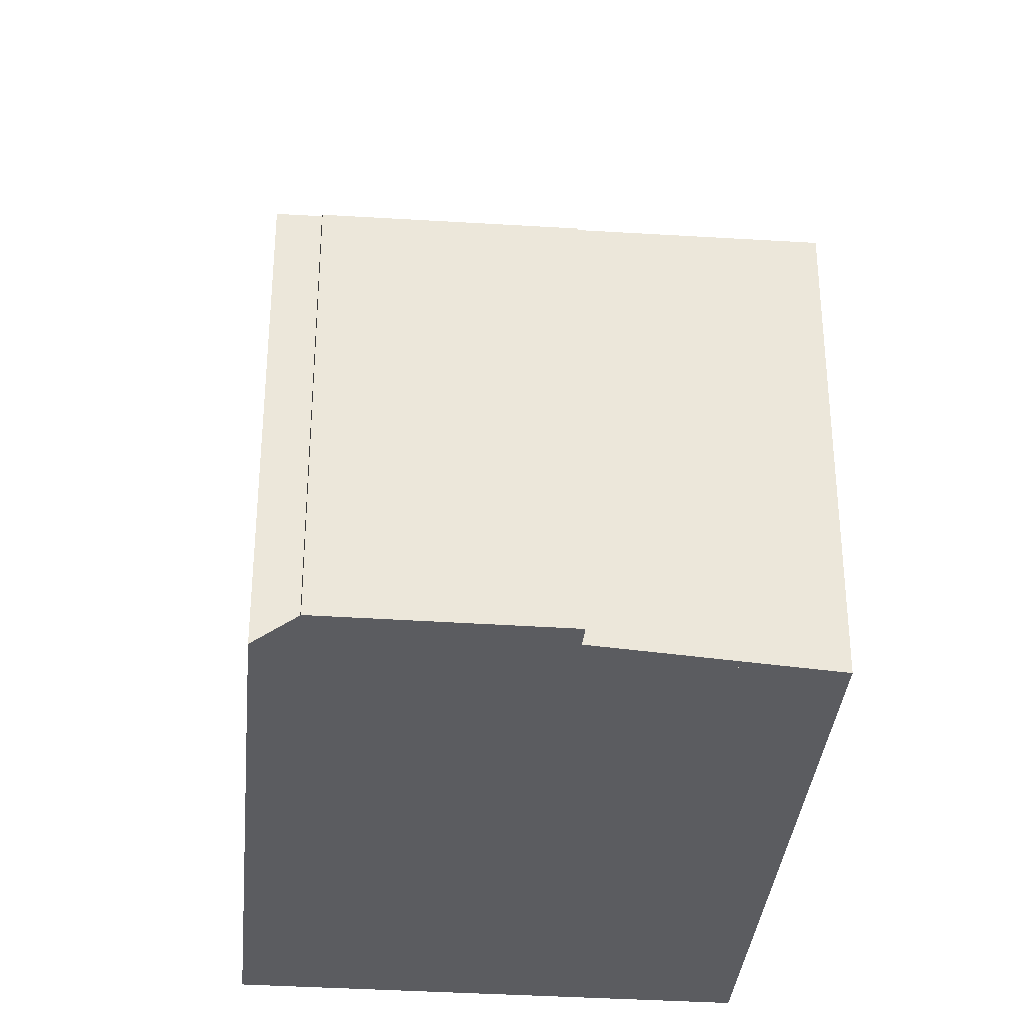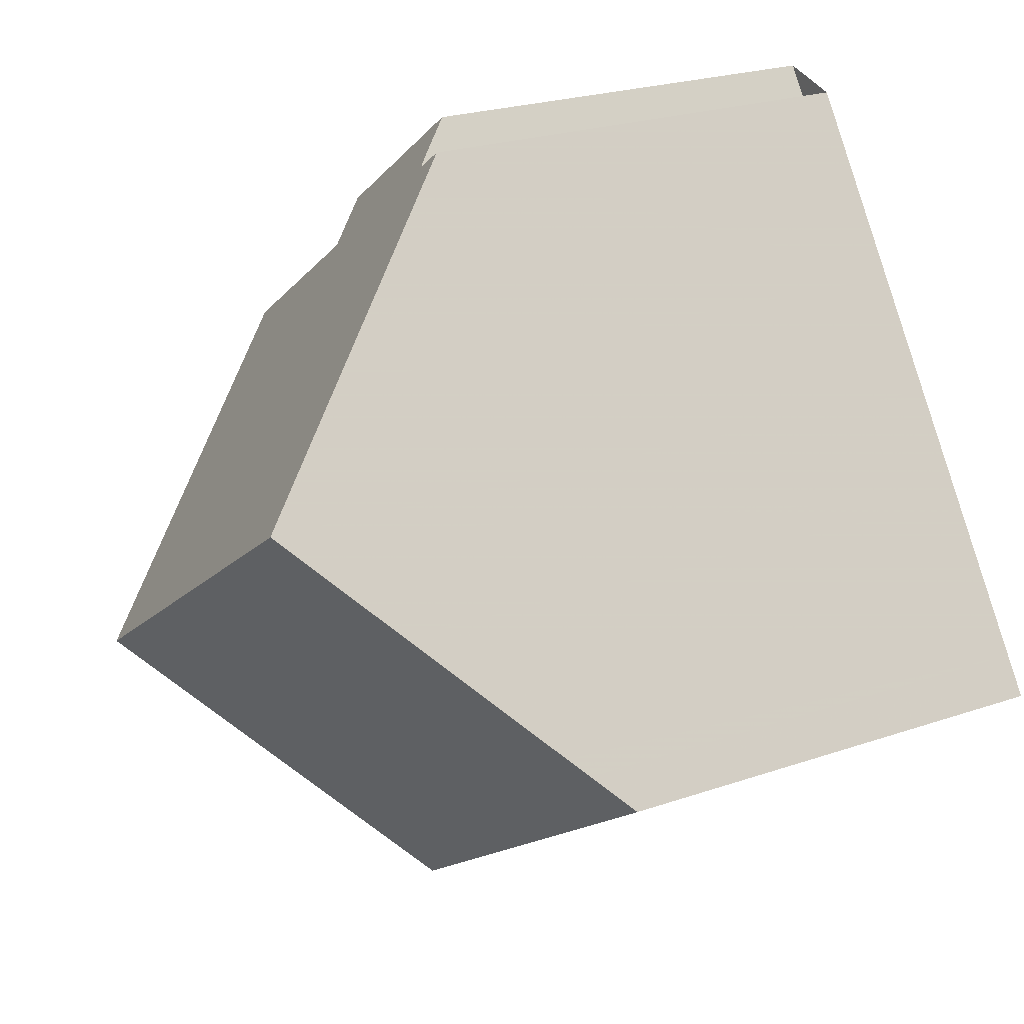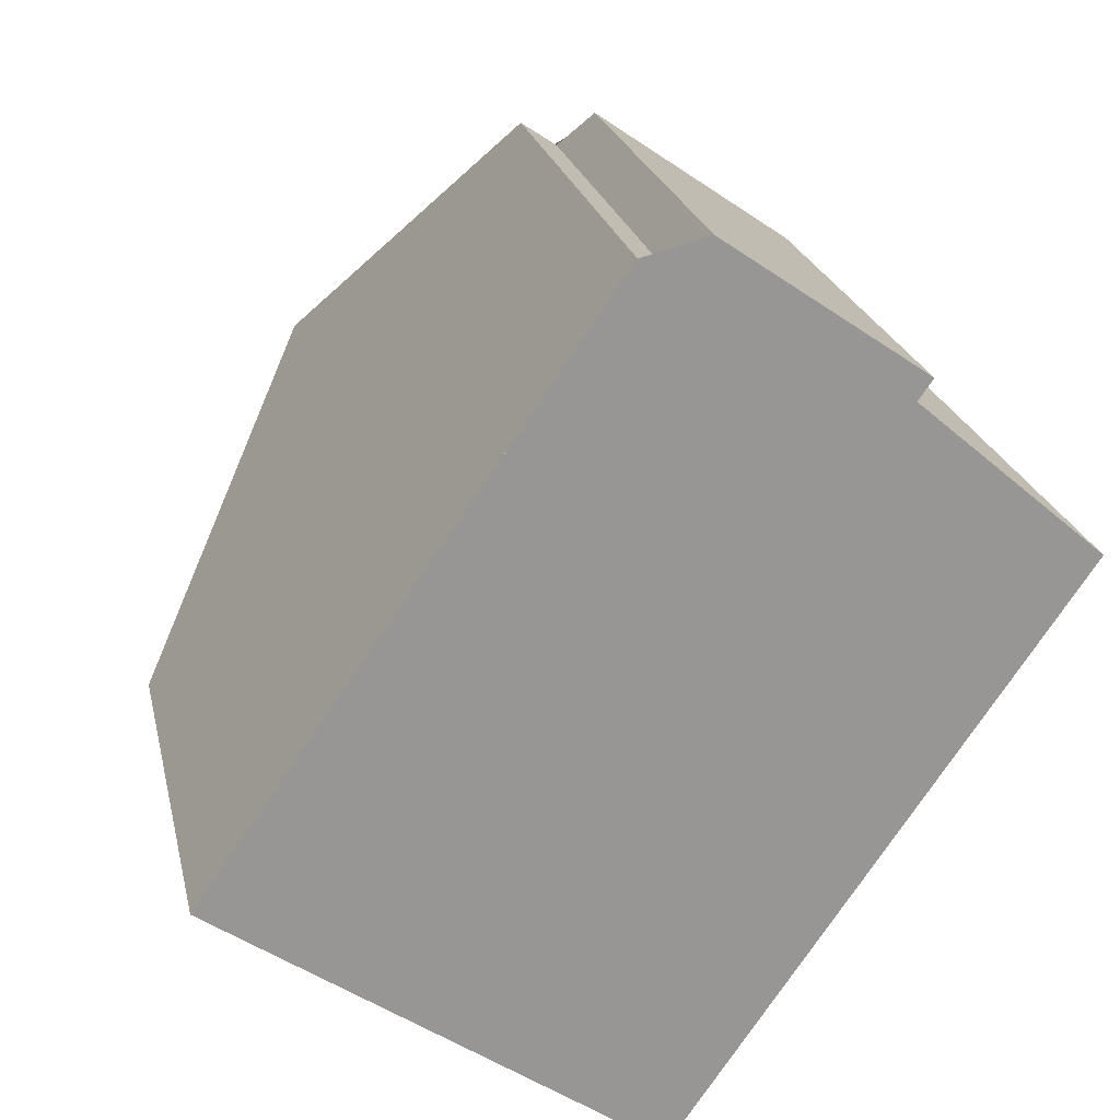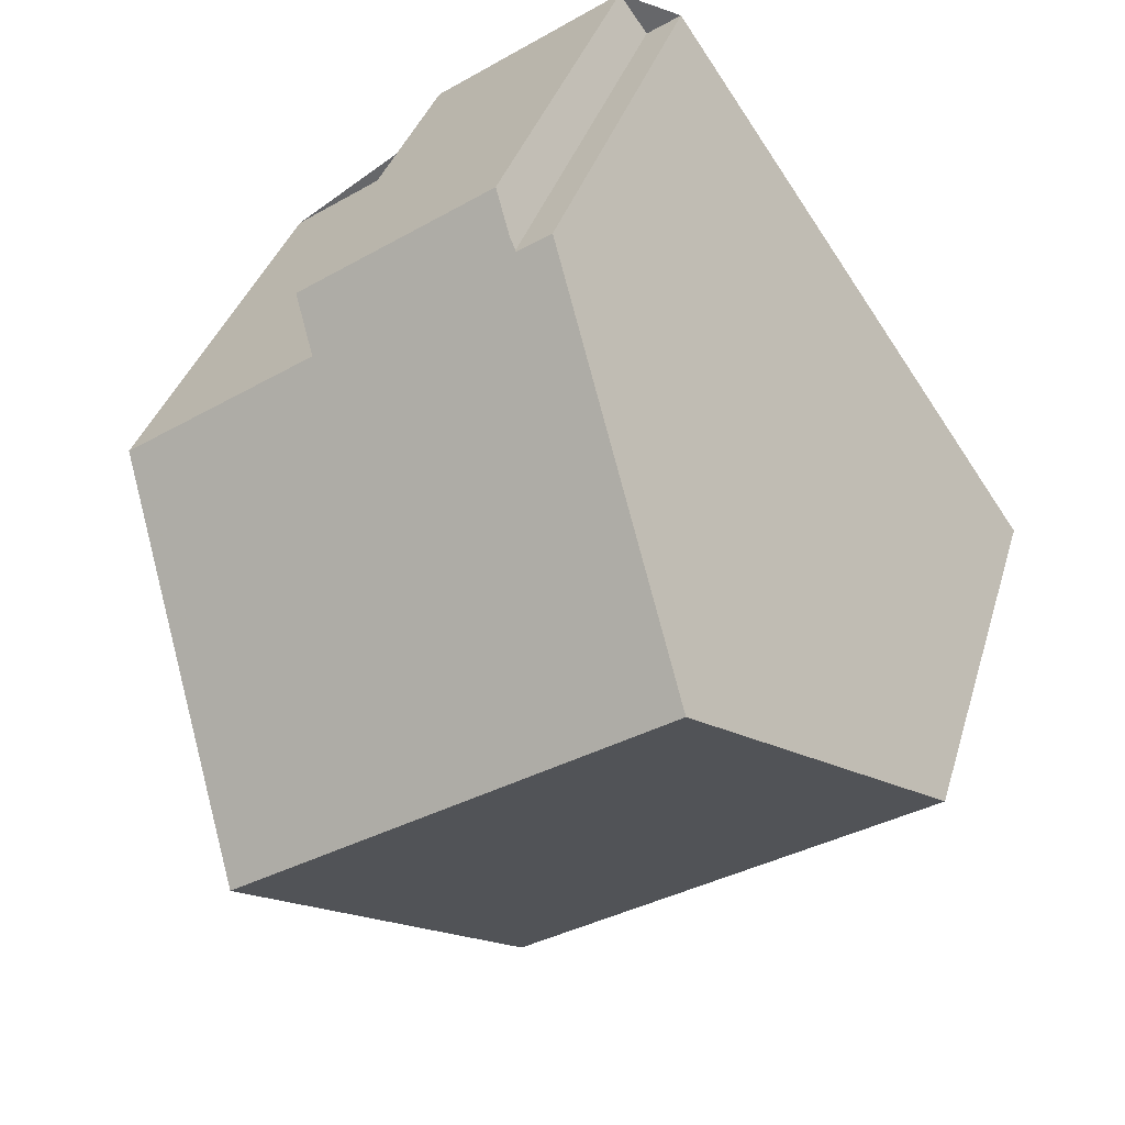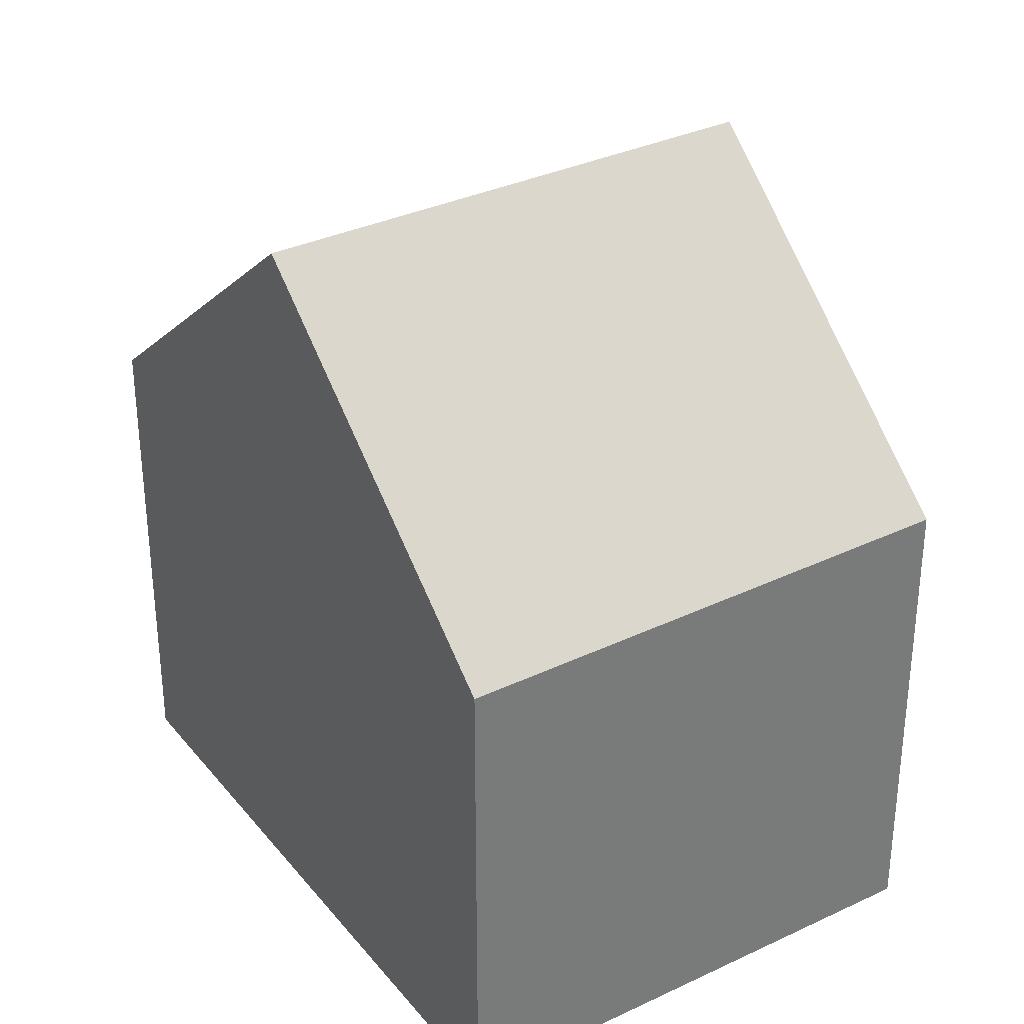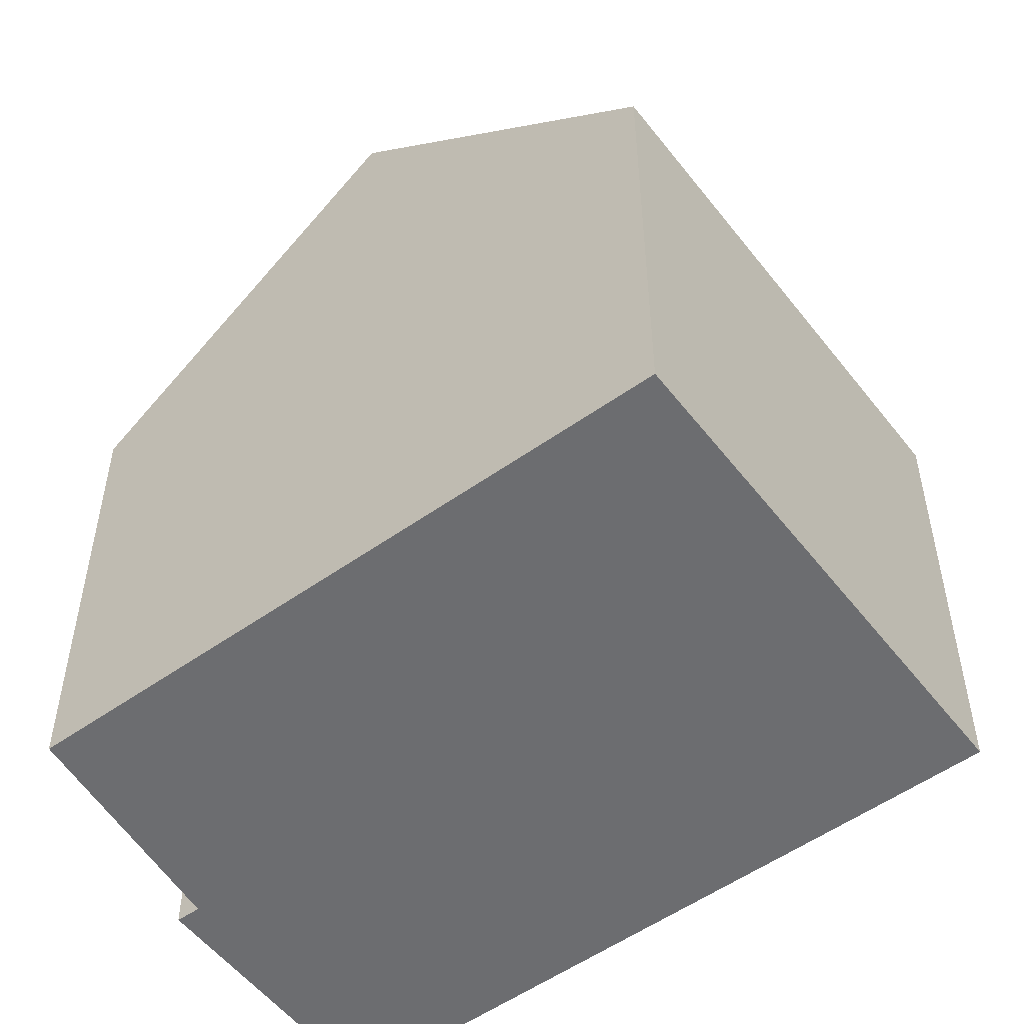
<metadata>
{"format":"obj","ext":"obj","renderer":"f3d","projection":"perspective","resolution":1024,"background":"white","views":[{"elev":-34.8,"azim":-150.4,"up":"+Z"},{"elev":23.8,"azim":60.1,"up":"+Y"},{"elev":22.4,"azim":167.9,"up":"+Y"},{"elev":35.0,"azim":15.5,"up":"+Y"},{"elev":34.0,"azim":1.9,"up":"+Z"},{"elev":-54.0,"azim":-18.2,"up":"+Z"}]}
</metadata>
<code>
v -1011 -965.4 5.174
v -1009 -963.8 5.15
v -1008 -964.3 5.63
v -1008 -964 5.631
v -1013 -967.5 5.682
v -1011 -965.9 5.655
v -1003 -970.6 5.602
v -1008 -974 5.599
v -1011 -970.7 8.988
v -1006 -967.3 8.965
v -1012 -969.4 7.623
v -1007 -966 7.706
v -1011 -965.8 5.533
v -1009 -964.2 5.511
v -1006 -967.3 8.965
v -1011 -970.7 8.988
v -1005 -968.5 7.766
v -1010 -972 7.688
v -1009 -973.4 6.261
v -1004 -969.9 6.264
v -1004 -970.1 6.045
v -1009 -973.6 6.029
v -1011 -970.6 8.987
v -1011 -970.6 8.987
v -1011 -969.2 7.627
v -1013 -967.3 5.68
v -1010 -971.8 7.691
v -1009 -973.5 6.03
v -1009 -973.2 6.261
v -1008 -973.9 5.599
v -1006 -967.3 8.966
v -1007 -966.1 7.706
v -1006 -967.3 8.966
v -1008 -964 5.631
v -1005 -968.5 7.765
v -1004 -969.9 6.264
v -1004 -970.2 6.045
v -1004 -970.6 5.602
v -1009 -963.8 5.15
v -1011 -965.4 5.174
v -1011 -965.4 0
v -1009 -963.8 0
v -1009 -964.2 5.511
v -1009 -963.8 5.15
v -1009 -963.8 0
v -1009 -964.2 0
v -1008 -964 5.631
v -1008 -964.3 5.63
v -1008 -964.3 0
v -1008 -964 8.882e-16
v -1007 -966 7.706
v -1008 -964 5.631
v -1008 -964 0
v -1007 -966 0
v -1013 -967.3 5.68
v -1013 -967.5 5.682
v -1013 -967.5 0
v -1013 -967.3 8.882e-16
v -1011 -965.8 5.533
v -1011 -965.9 5.655
v -1011 -965.9 8.882e-16
v -1011 -965.8 0
v -1004 -970.6 5.602
v -1003 -970.6 5.602
v -1003 -970.6 0
v -1004 -970.6 0
v -1009 -973.6 6.029
v -1008 -974 5.599
v -1008 -974 0
v -1009 -973.6 8.882e-16
v -1012 -969.4 7.623
v -1011 -970.7 8.988
v -1011 -970.7 0
v -1012 -969.4 0
v -1013 -967.5 5.682
v -1012 -969.4 7.623
v -1012 -969.4 0
v -1013 -967.5 0
v -1006 -967.3 8.965
v -1007 -966 7.706
v -1007 -966 0
v -1006 -967.3 0
v -1011 -965.4 5.174
v -1011 -965.8 5.533
v -1011 -965.8 0
v -1011 -965.4 0
v -1008 -964.3 5.63
v -1009 -964.2 5.511
v -1009 -964.2 0
v -1008 -964.3 0
v -1005 -968.5 7.766
v -1006 -967.3 8.965
v -1006 -967.3 0
v -1005 -968.5 8.882e-16
v -1004 -969.9 6.264
v -1005 -968.5 7.766
v -1005 -968.5 8.882e-16
v -1004 -969.9 0
v -1011 -970.7 8.988
v -1010 -972 7.688
v -1010 -972 0
v -1011 -970.7 0
v -1010 -972 7.688
v -1009 -973.4 6.261
v -1009 -973.4 0
v -1010 -972 0
v -1004 -970.1 6.045
v -1004 -969.9 6.264
v -1004 -969.9 0
v -1004 -970.1 0
v -1003 -970.6 5.602
v -1004 -970.1 6.045
v -1004 -970.1 0
v -1003 -970.6 0
v -1009 -973.4 6.261
v -1009 -973.6 6.029
v -1009 -973.6 8.882e-16
v -1009 -973.4 0
v -1011 -965.9 5.655
v -1013 -967.3 5.68
v -1013 -967.3 8.882e-16
v -1011 -965.9 8.882e-16
v -1008 -974 5.599
v -1008 -973.9 5.599
v -1008 -973.9 -8.882e-16
v -1008 -974 0
v -1008 -964 5.631
v -1008 -964 5.631
v -1008 -964 8.882e-16
v -1008 -964 0
v -1008 -973.9 5.599
v -1004 -970.6 5.602
v -1004 -970.6 0
v -1008 -973.9 -8.882e-16
v -1011 -965.4 0
v -1009 -963.8 0
v -1008 -964.3 0
v -1008 -964 0
v -1003 -970.6 0
v -1008 -974 0
v -1013 -967.5 0
v -1011 -965.9 0
f 33 24 25 32
f 32 25 26 6 13 14 3 34
f 13 1 2 14
f 35 27 23 31
f 37 28 29 36
f 36 29 27 35
f 38 30 28 37
f 24 9 11 25
f 25 11 5 26
f 27 18 16 23
f 28 22 19 29
f 29 19 18 27
f 30 8 22 28
f 32 12 10 33
f 34 4 12 32
f 31 15 17 35
f 36 20 21 37
f 35 17 20 36
f 37 21 7 38
f 40 41 42 39
f 44 45 46 43
f 48 49 50 47
f 52 53 54 51
f 56 57 58 55
f 60 61 62 59
f 64 65 66 63
f 68 69 70 67
f 72 73 74 71
f 76 77 78 75
f 80 81 82 79
f 84 85 86 83
f 88 89 90 87
f 92 93 94 91
f 96 97 98 95
f 100 101 102 99
f 104 105 106 103
f 108 109 110 107
f 112 113 114 111
f 116 117 118 115
f 120 121 122 119
f 124 125 126 123
f 128 129 130 127
f 132 133 134 131
f 136 137 138 139 140 141 142 135

</code>
